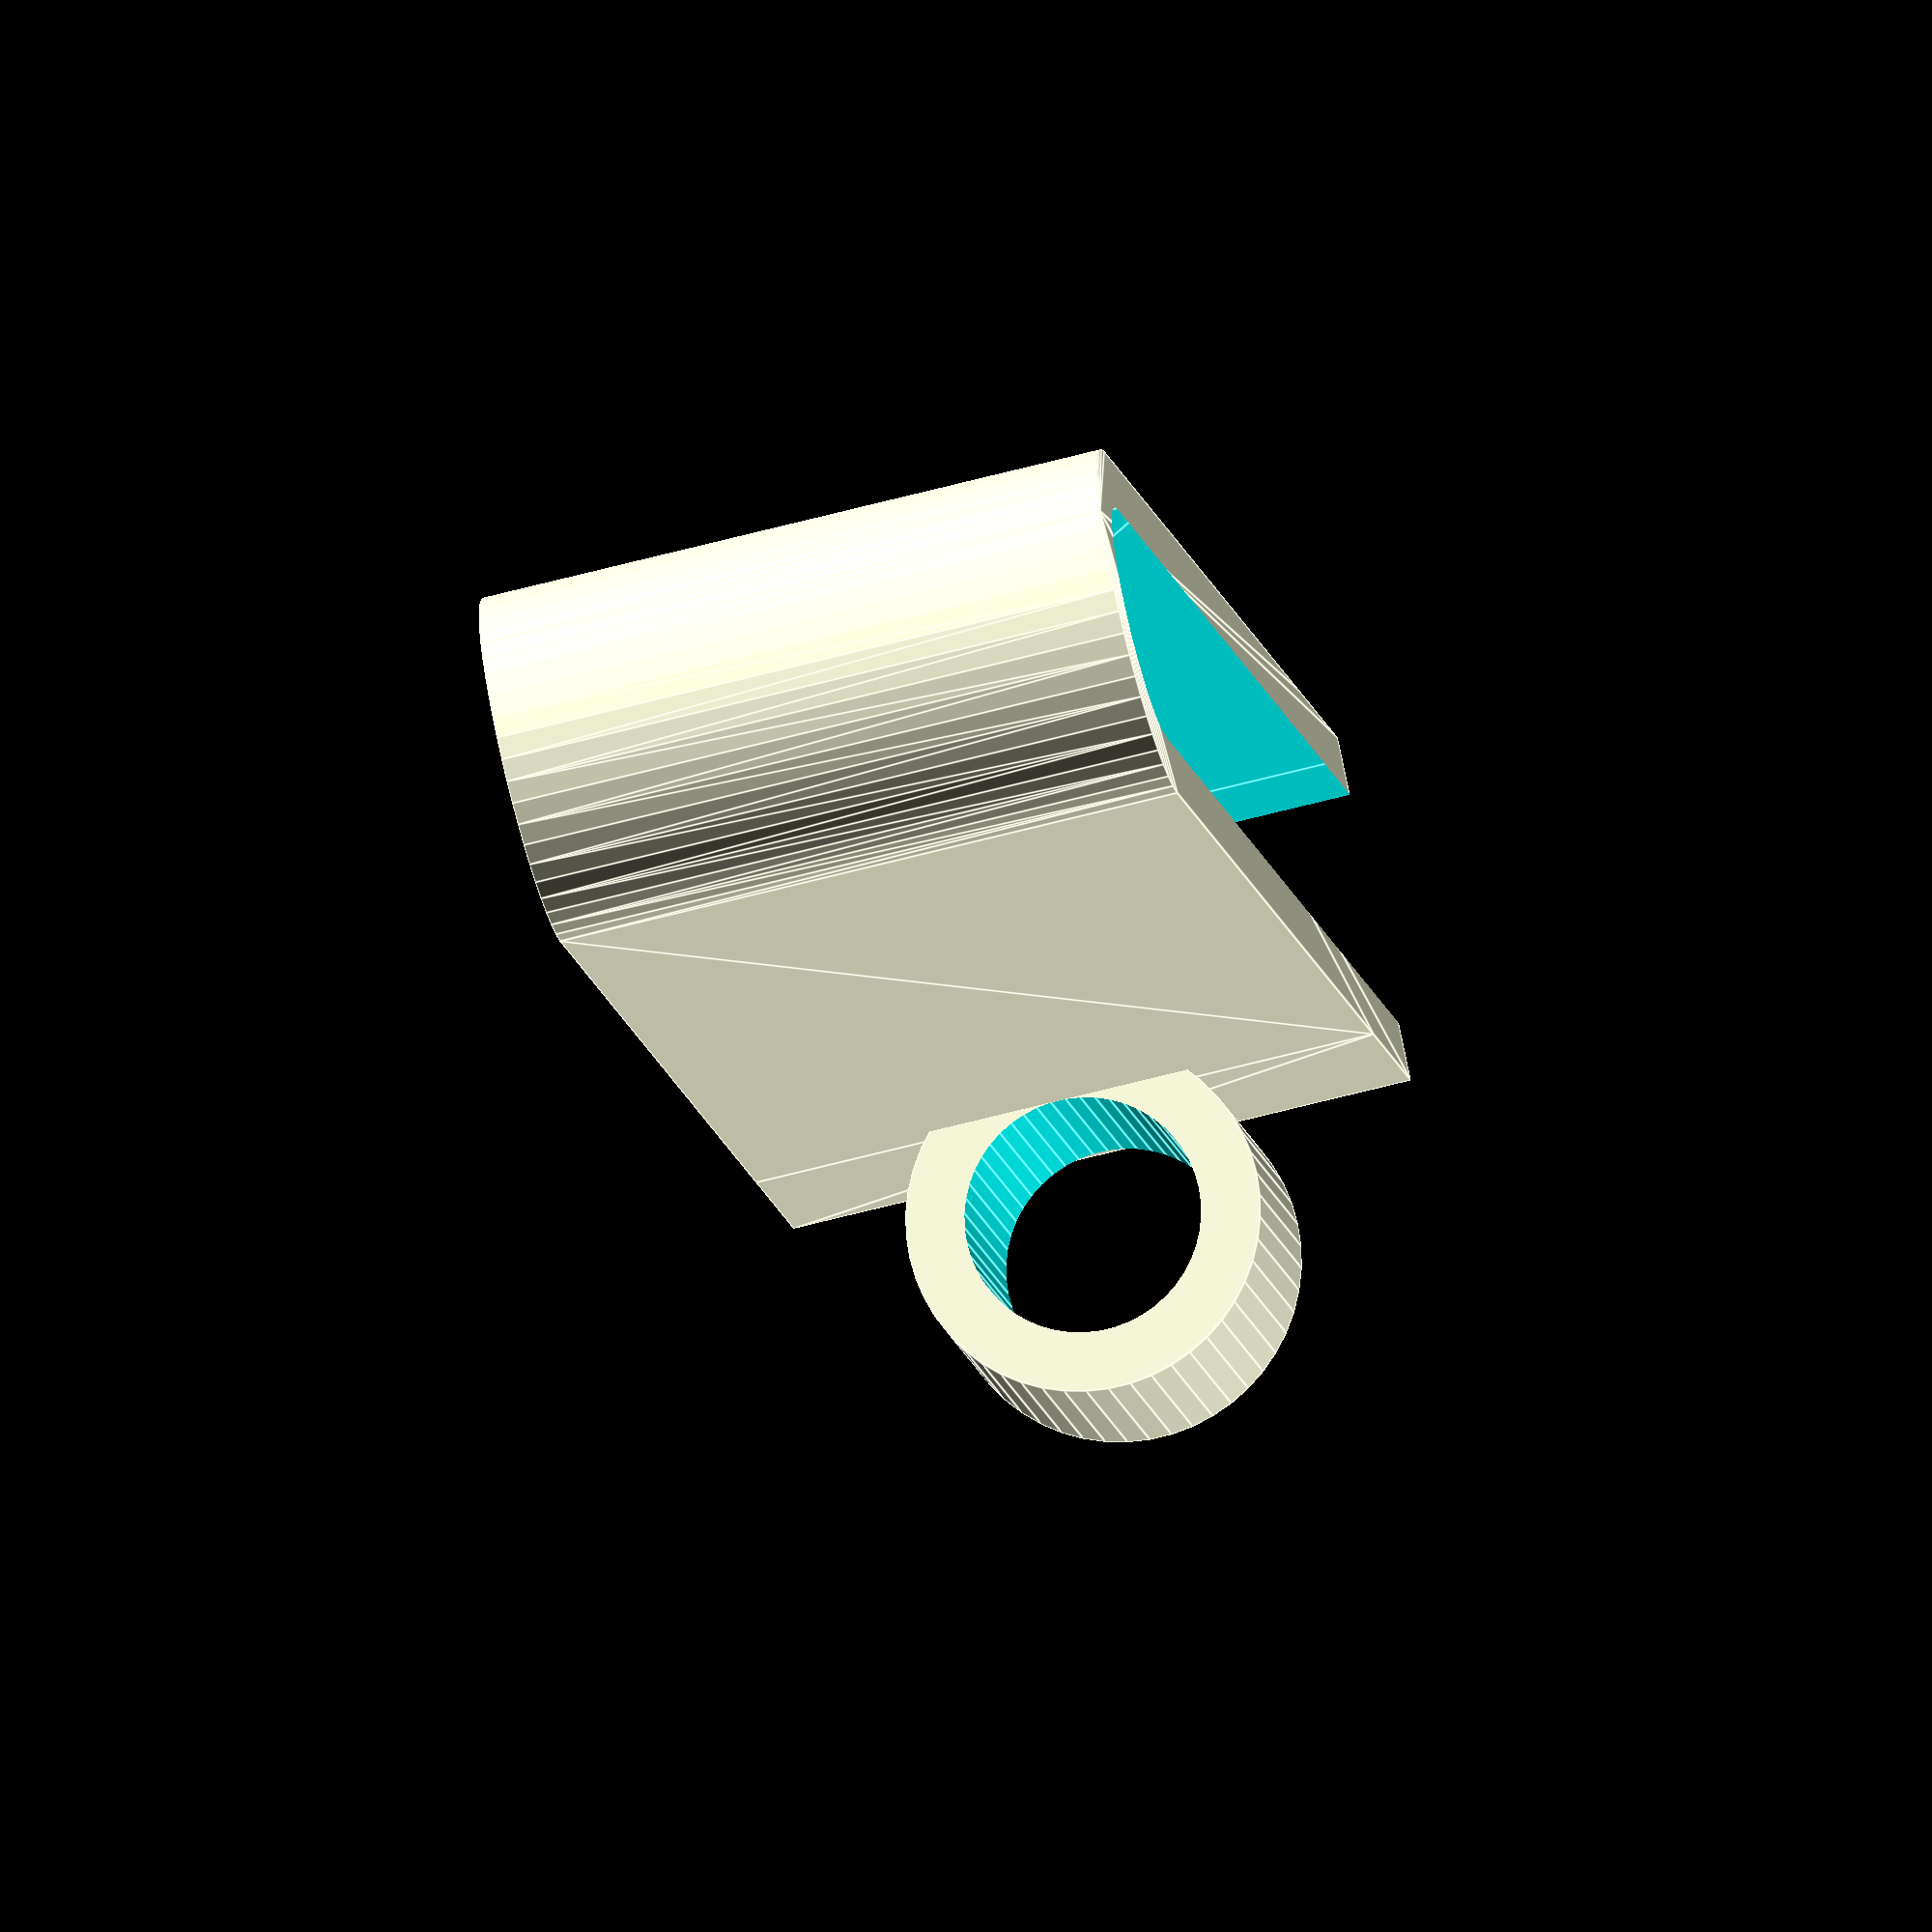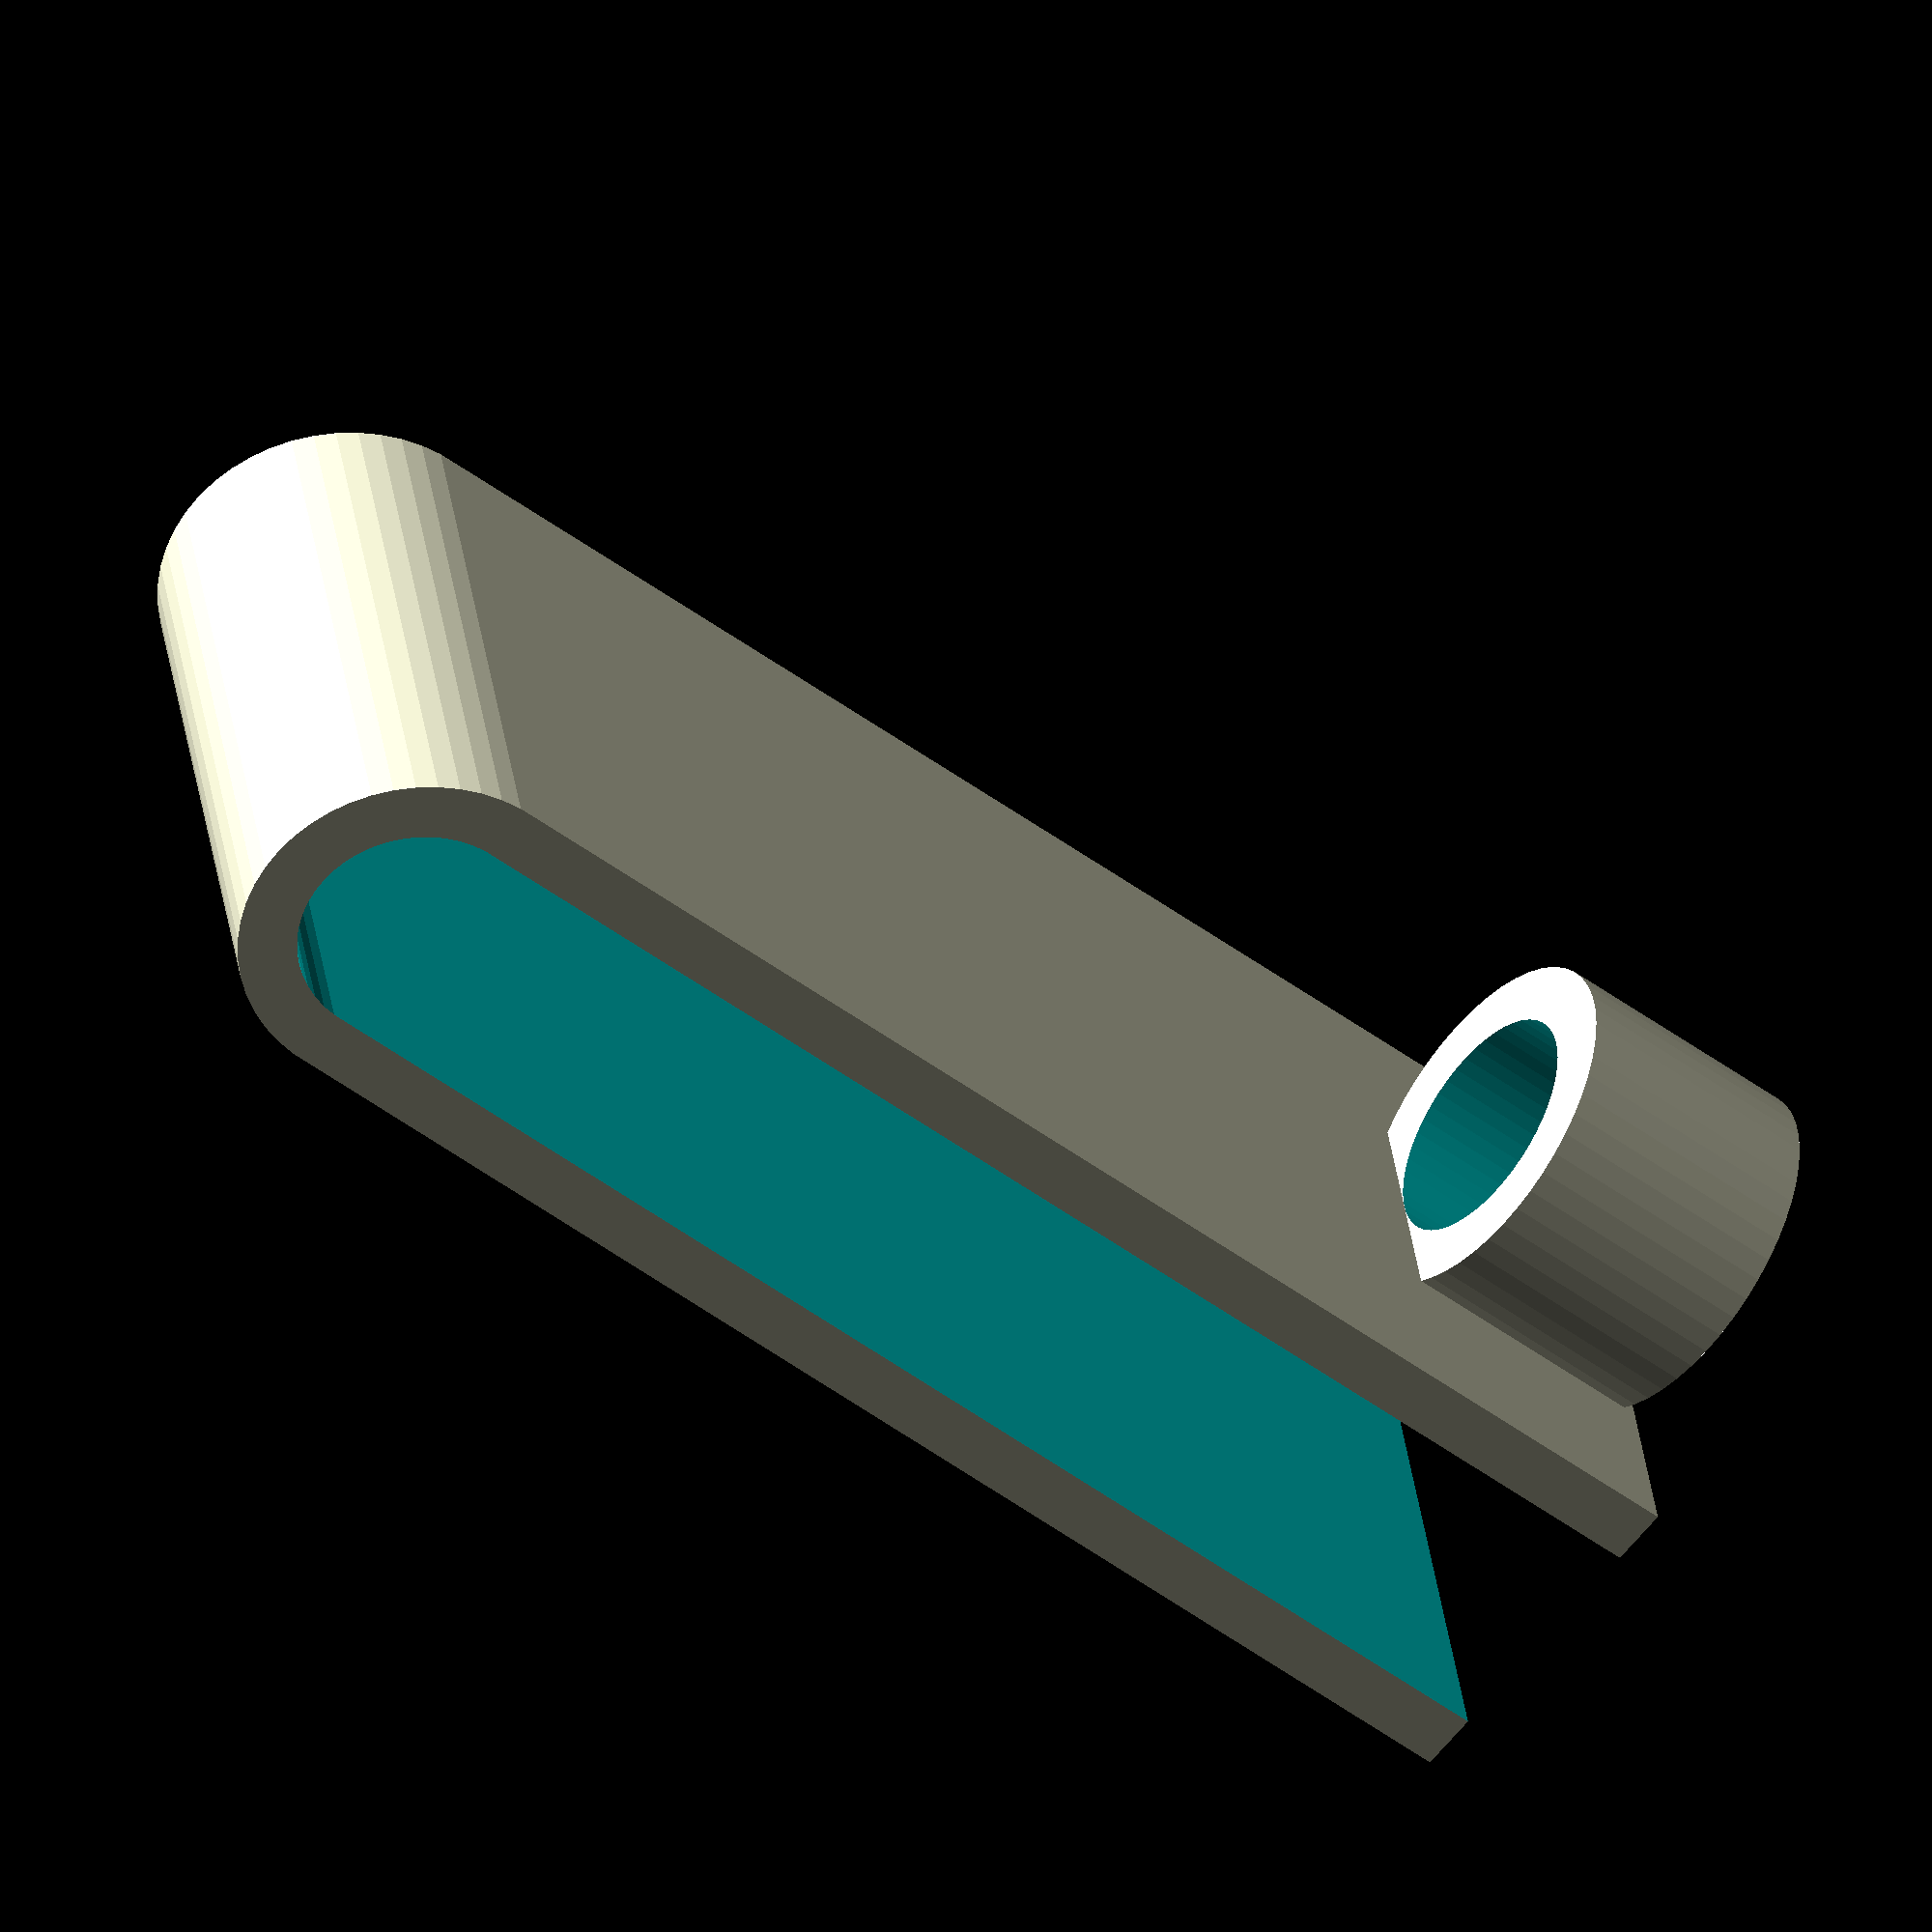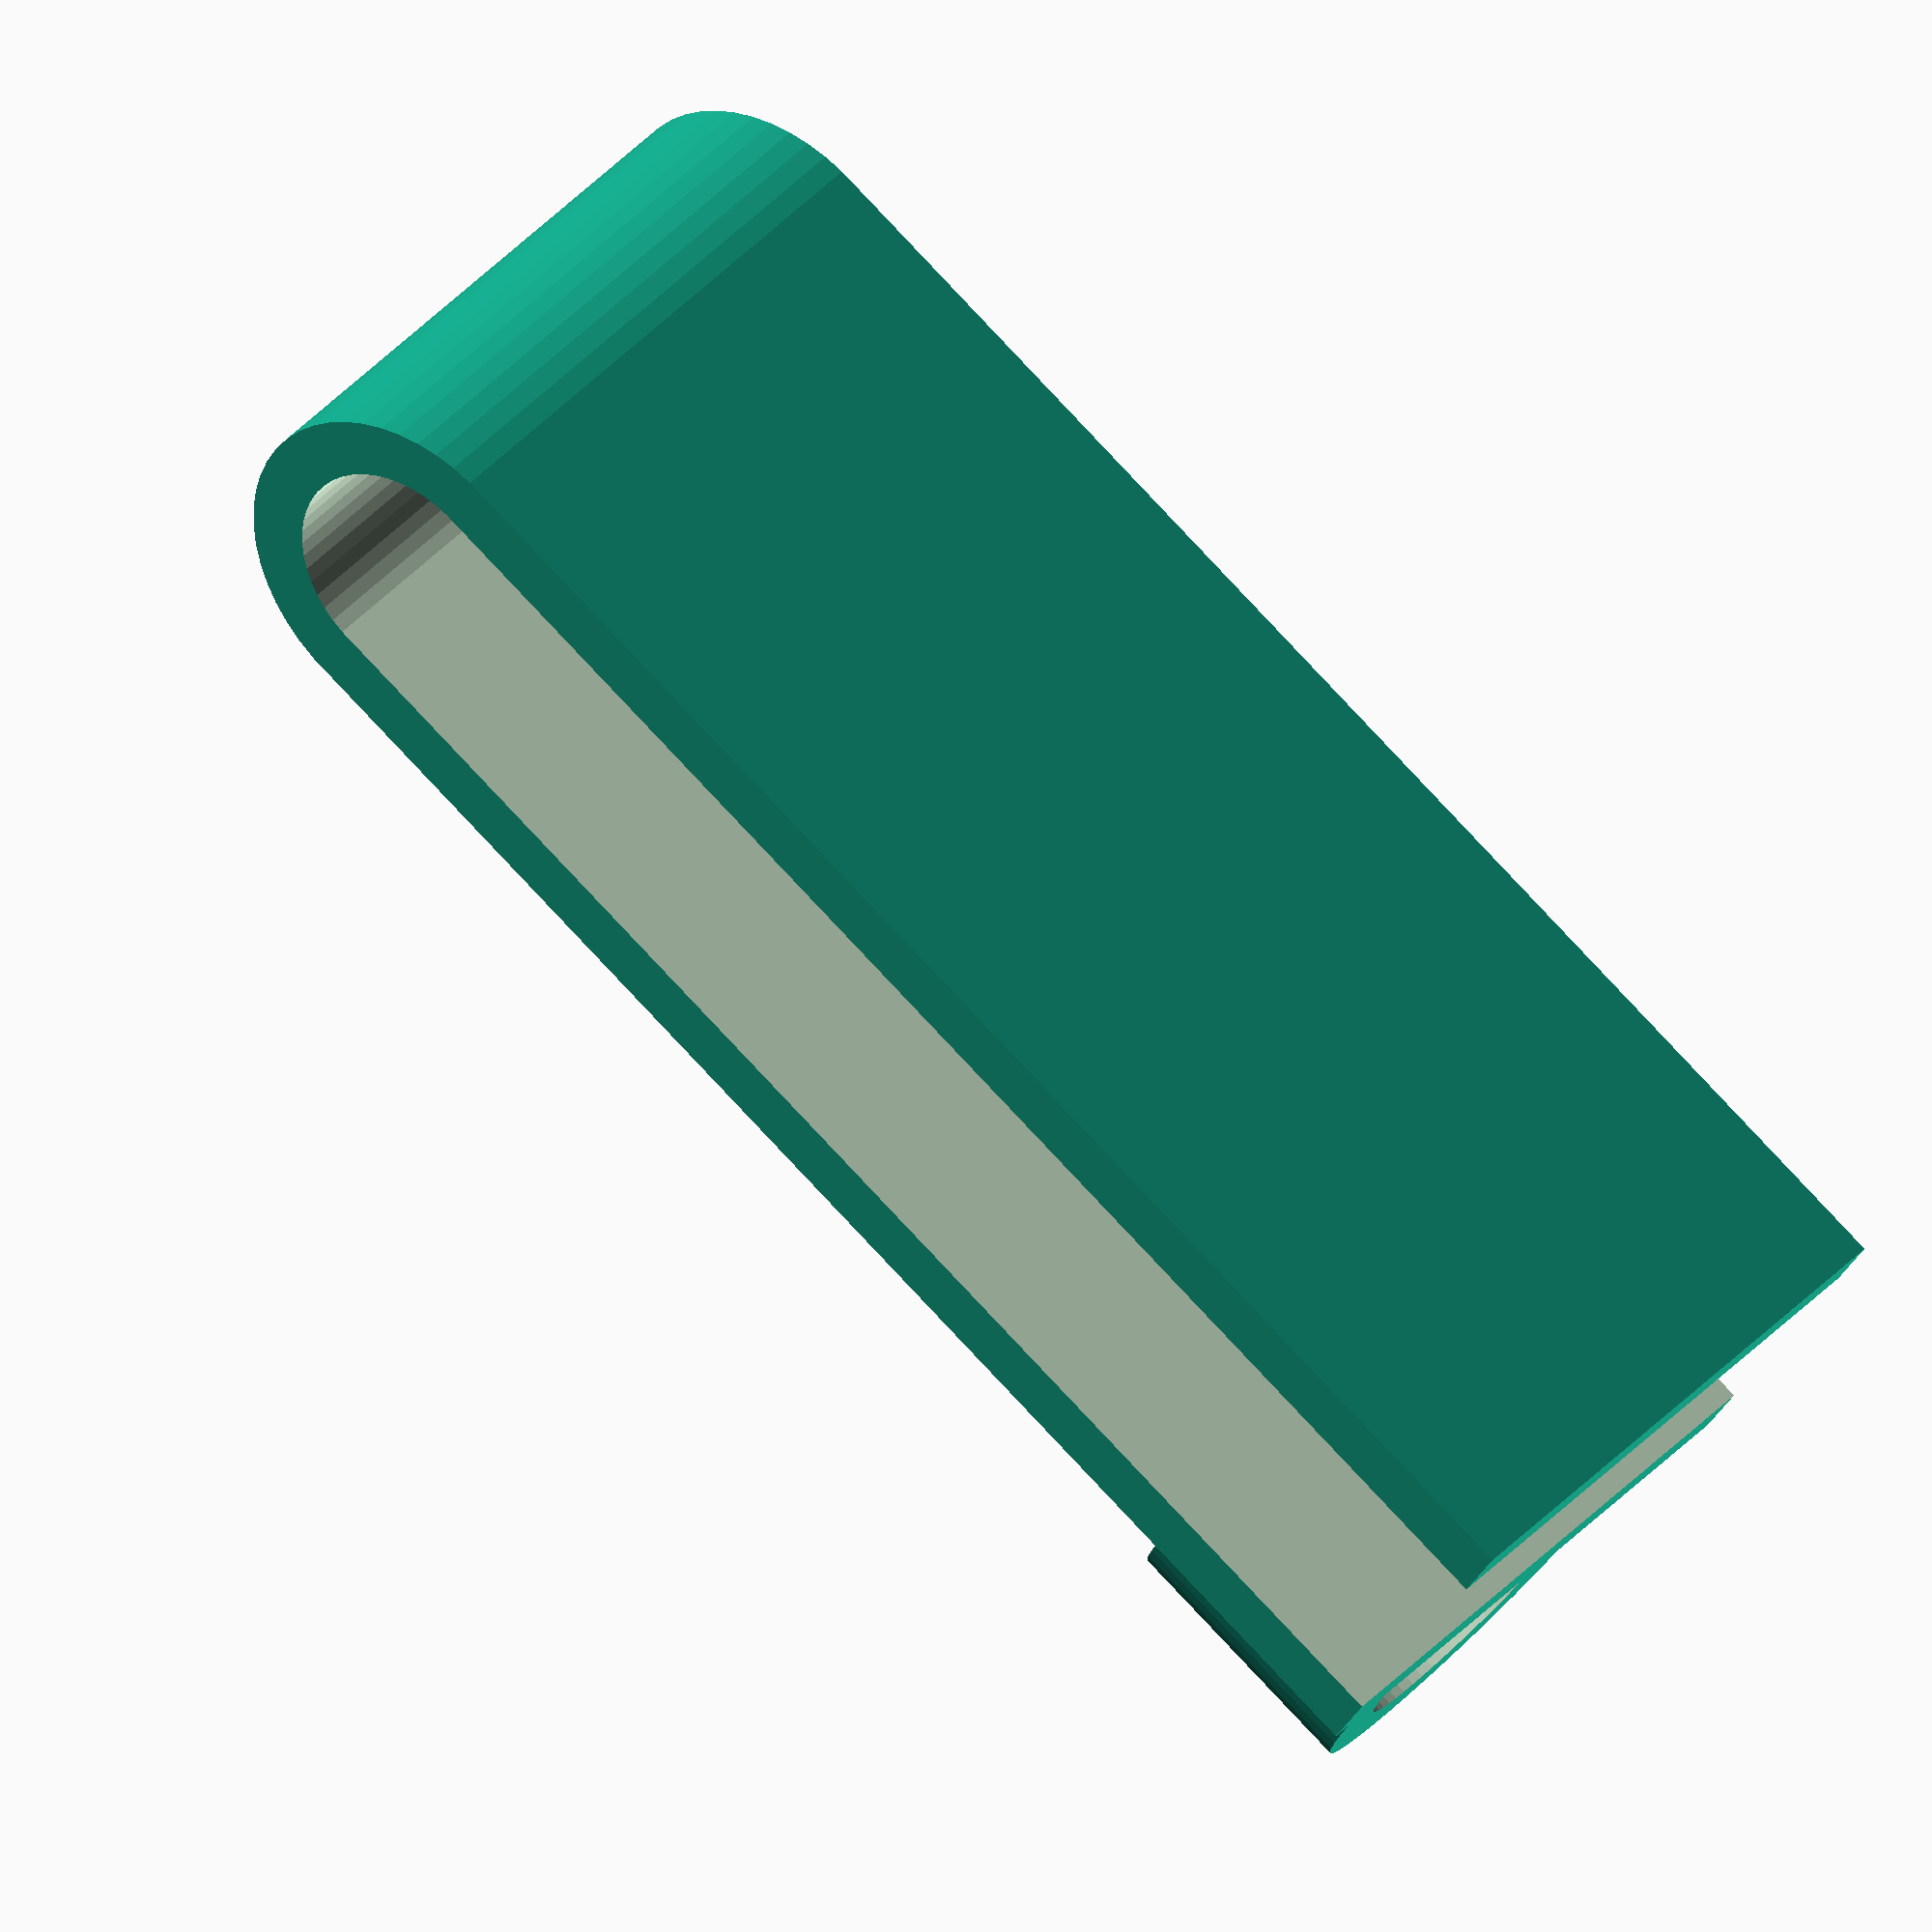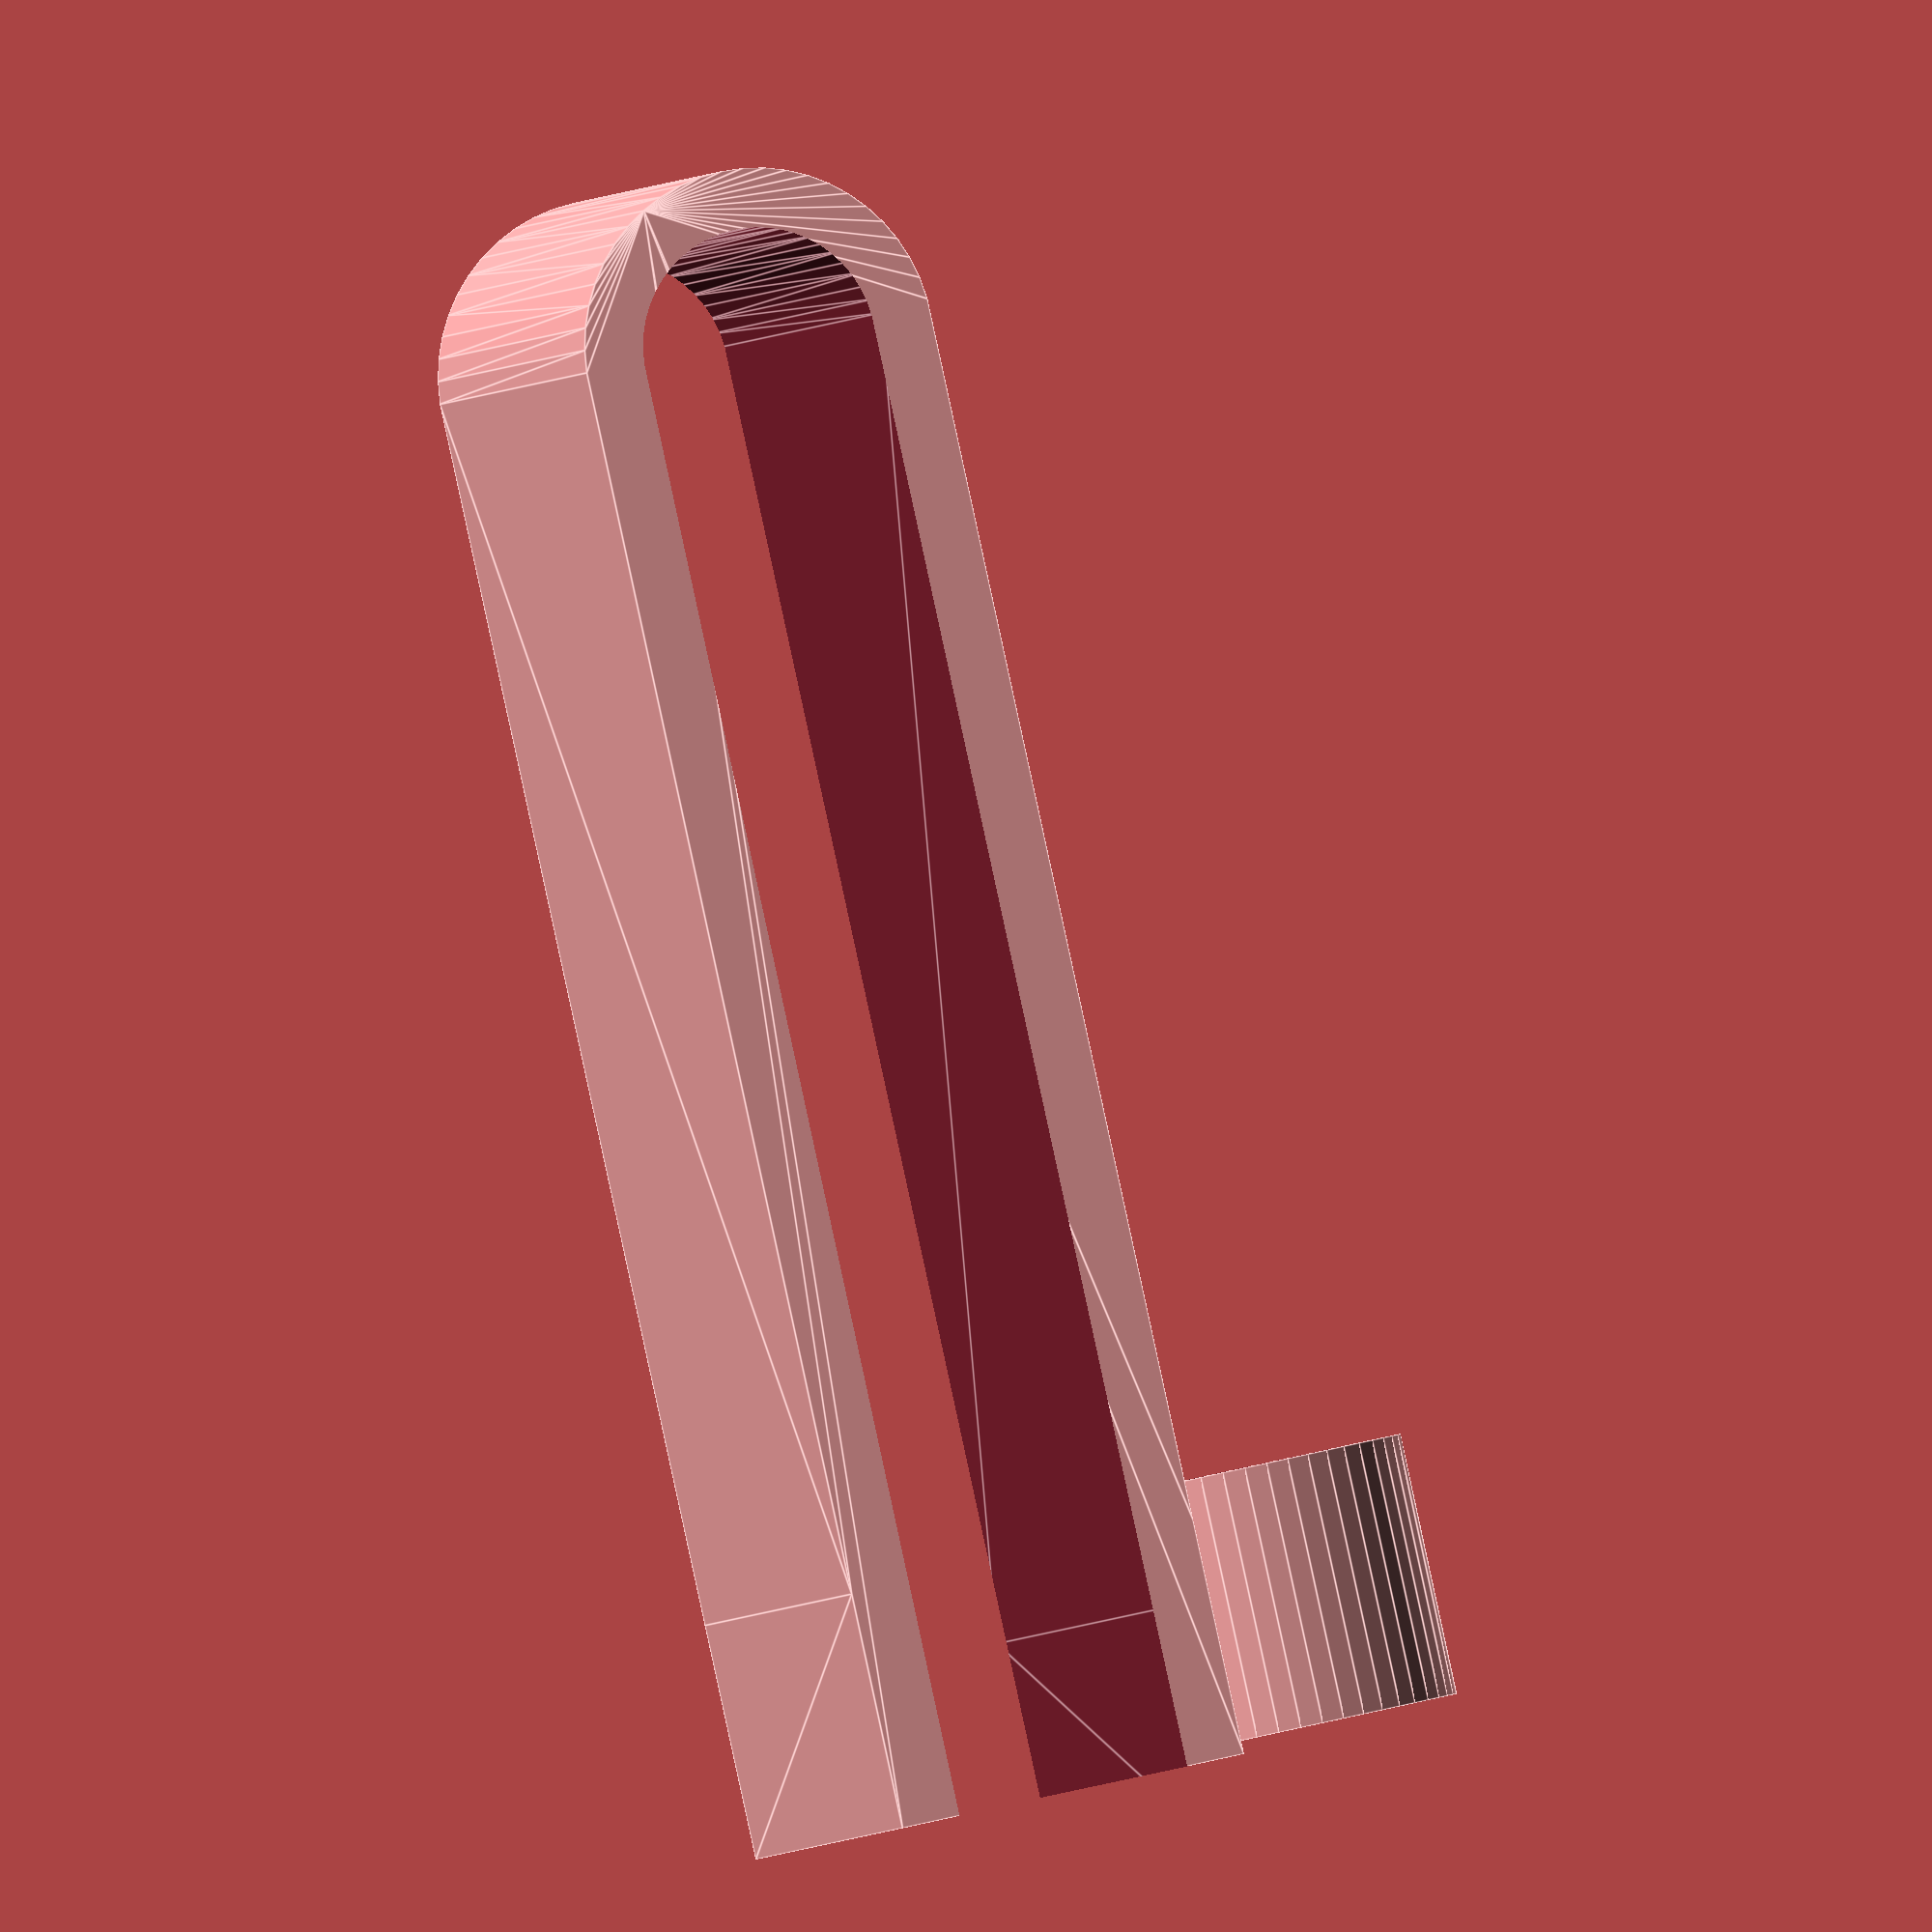
<openscad>
$fn=50;

thickness=1.5;
clip_length=20;
clip_width=8;
fiddle=1;

module clip_shape(height, width, length) {
    end_cube_thickness=3;
    hull() {
        translate([length-end_cube_thickness, 0, 0]) {
           cube([end_cube_thickness, width, height], center=true);
        }
        rotate([90, 0, 0]) cylinder(h=width, d=height, center=true);
    }
}

module clip_loop() {
    height=clip_length/6;
    translate([clip_length-height, 0, thickness*2.5]) {
        rotate([90, 0, 90]) {
            difference() {
                cylinder(h=height, d=thickness*3, center=true);
                cylinder(h=height+fiddle, d=thickness*2, center=true);
            }
        }
    }
}

module hollowed_clip_shape() {
    difference() {
       clip_shape(3*thickness, clip_width, clip_length);
       clip_shape(2*thickness, clip_width+fiddle, clip_length+fiddle);
    }
}

module body() {
    rotate([90, 0, 0]) {
        hollowed_clip_shape();
        clip_loop();
    }
}

body();
</openscad>
<views>
elev=64.6 azim=307.6 roll=284.9 proj=o view=edges
elev=146.0 azim=320.3 roll=7.2 proj=o view=solid
elev=323.2 azim=32.4 roll=35.6 proj=o view=wireframe
elev=182.9 azim=282.6 roll=13.3 proj=o view=edges
</views>
